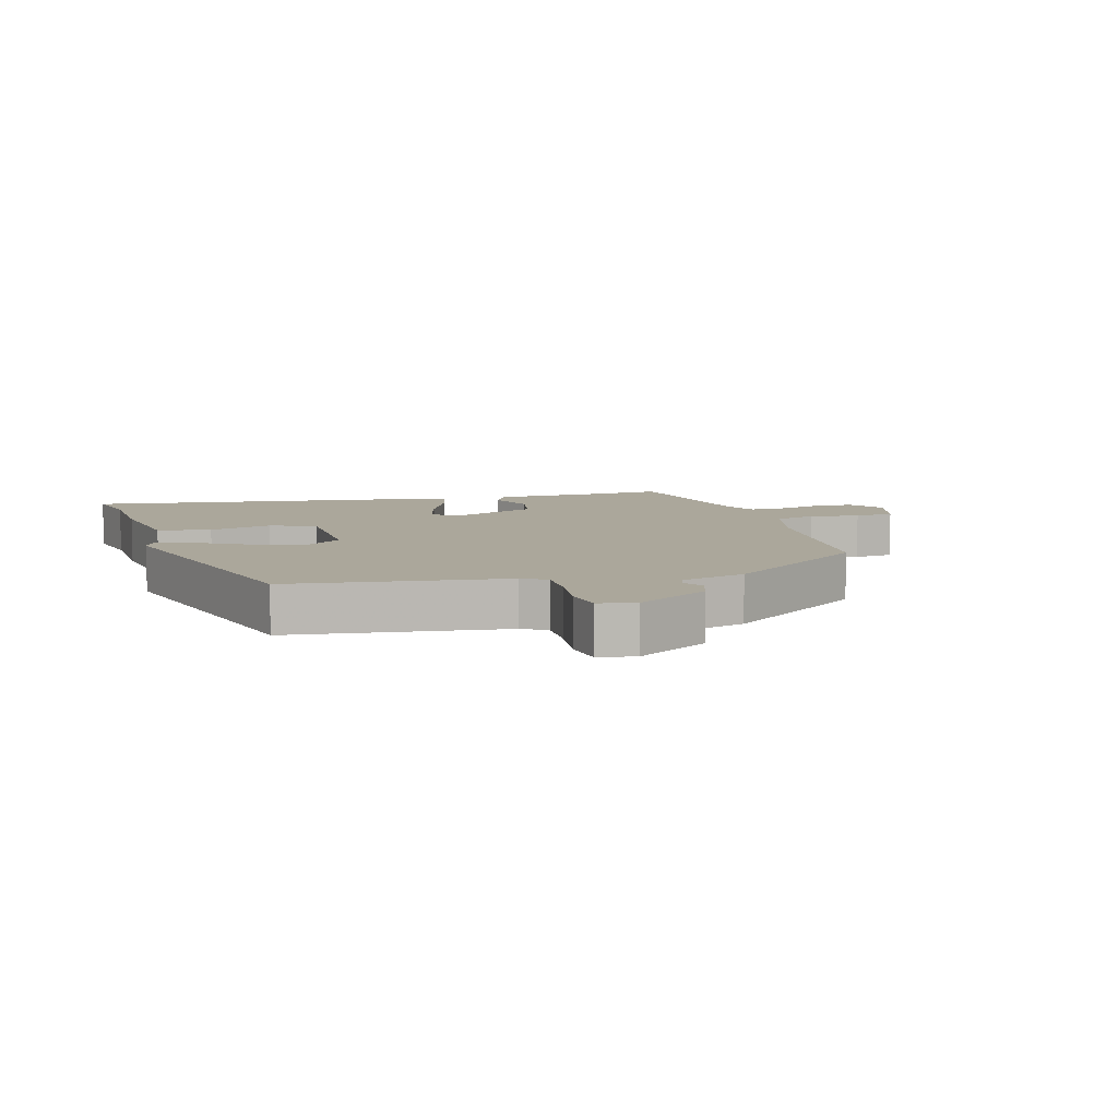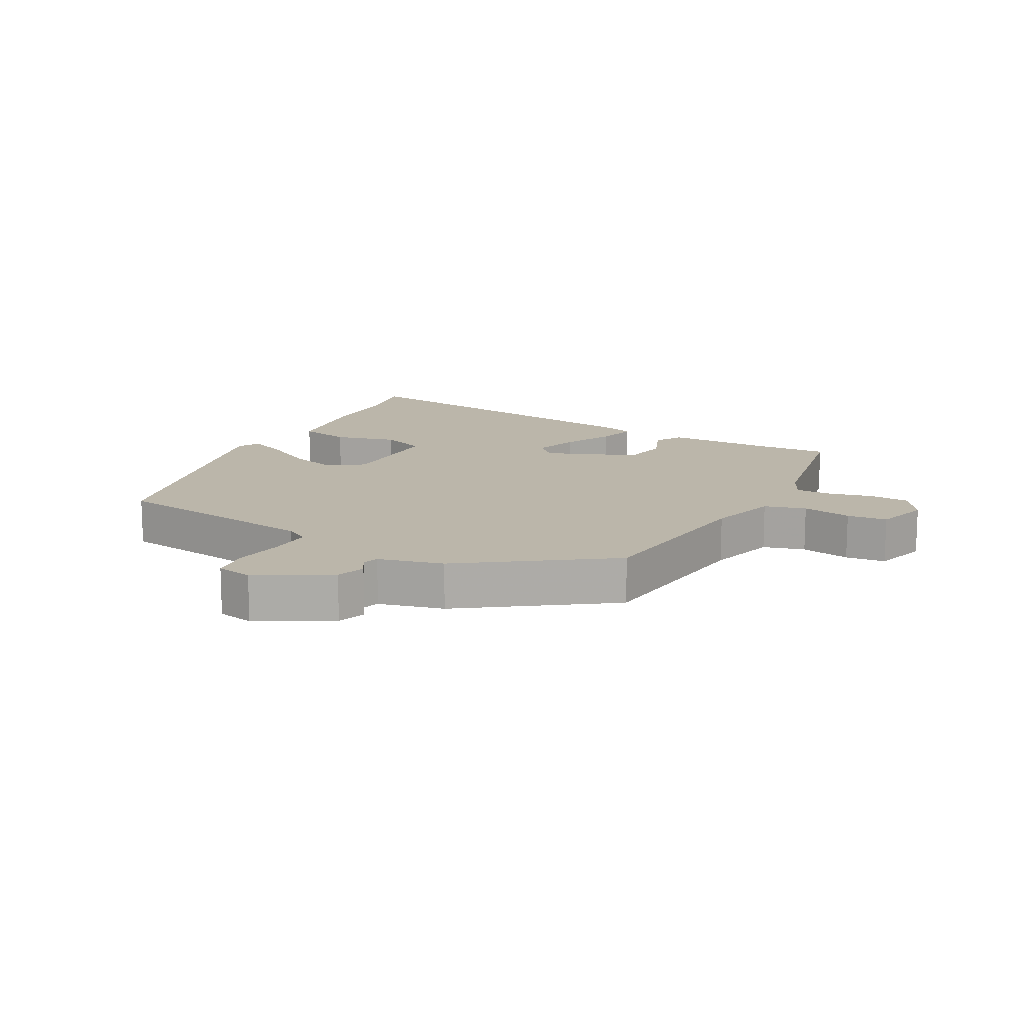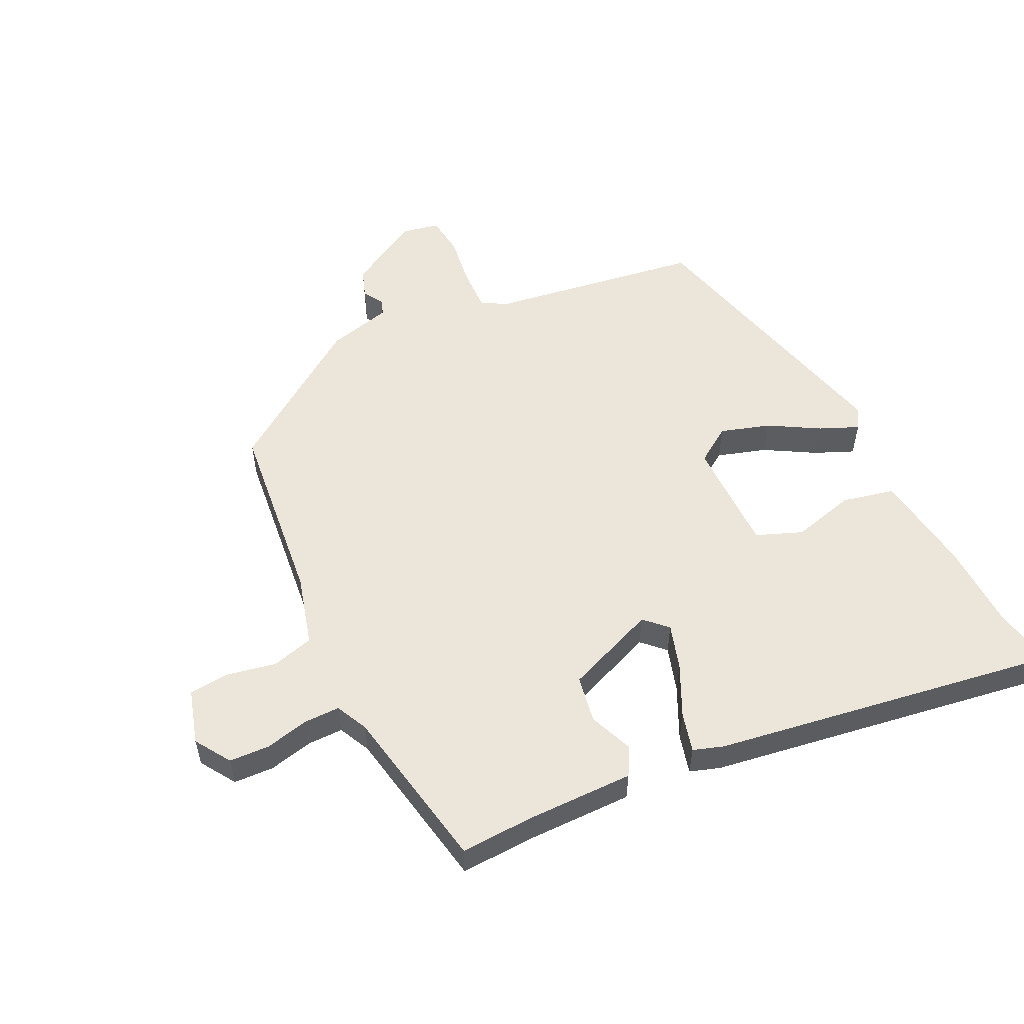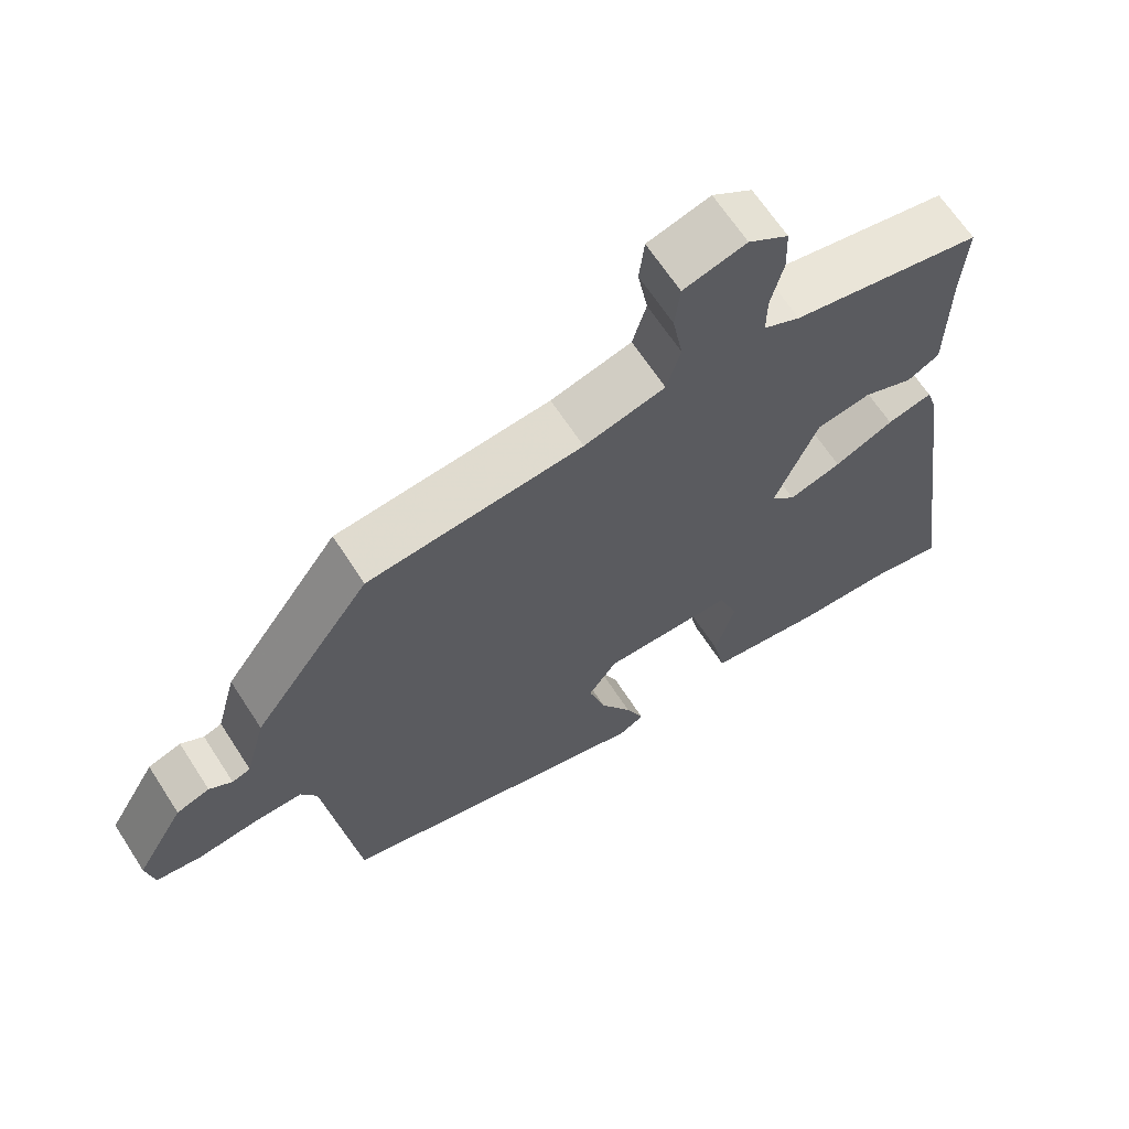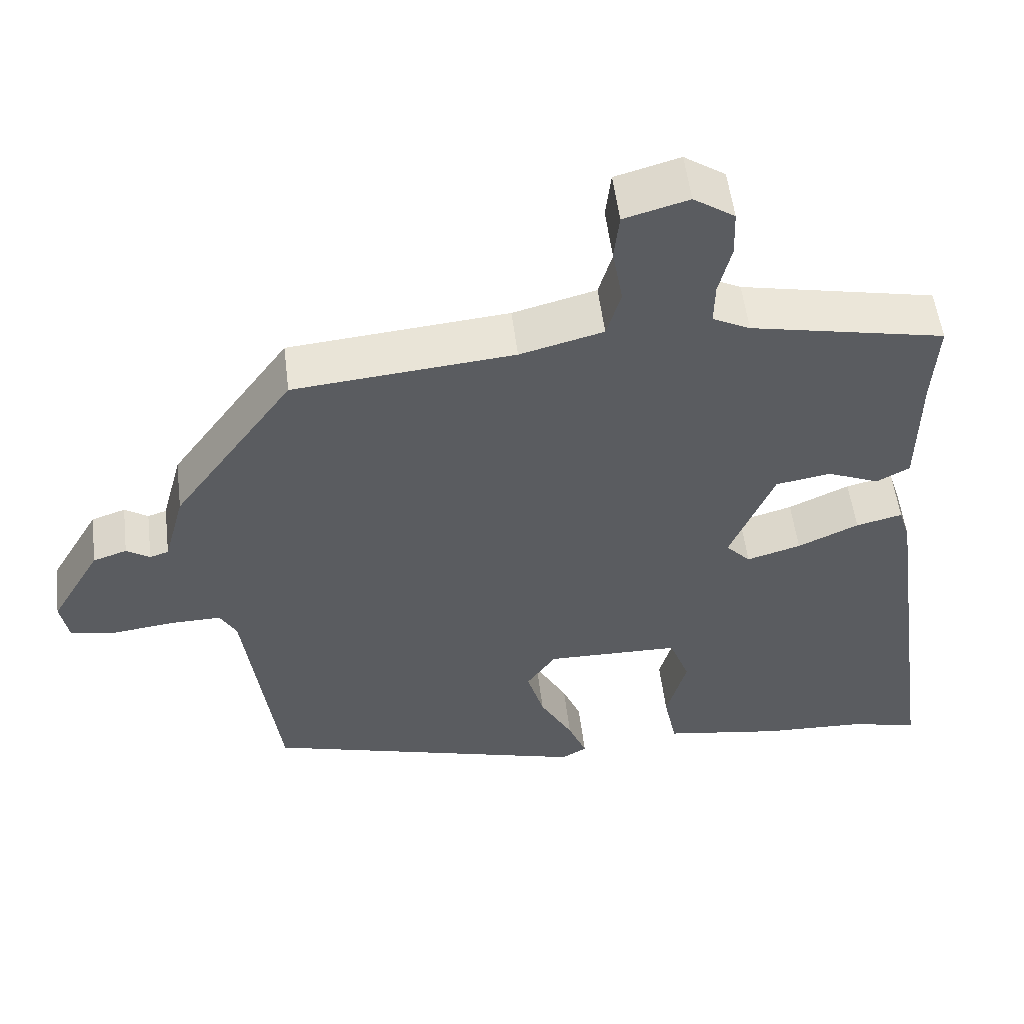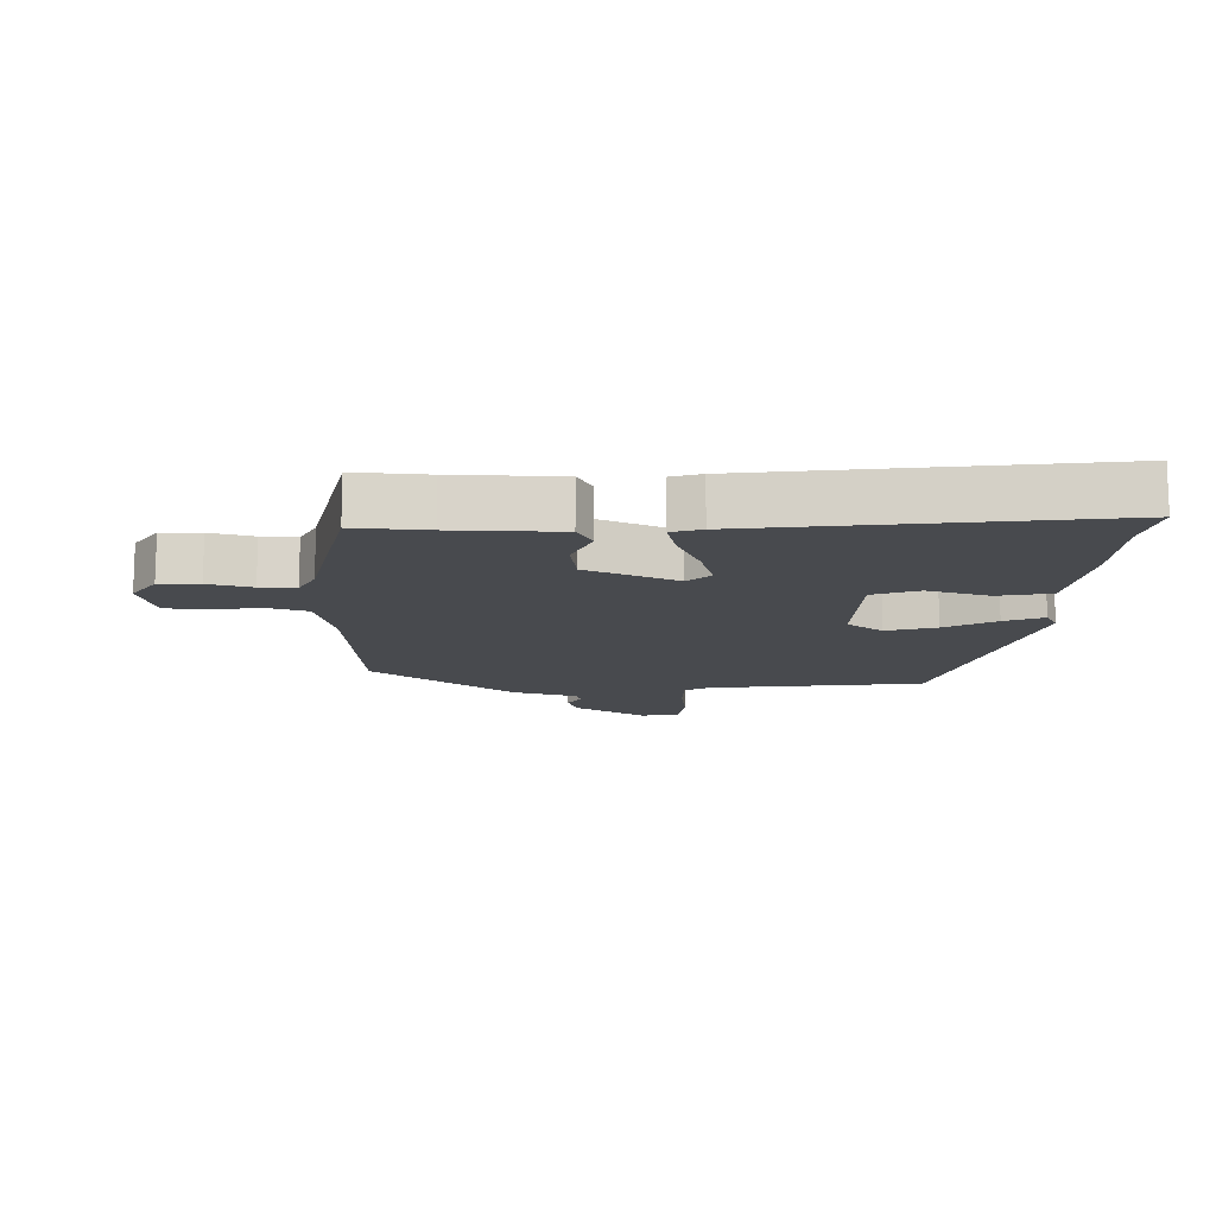
<metadata>
{"format":"obj","ext":"obj","renderer":"f3d","projection":"perspective","resolution":1024,"background":"white","views":[{"elev":8.1,"azim":-106.3,"up":"+Y"},{"elev":13.9,"azim":-60.9,"up":"+Y"},{"elev":54.5,"azim":65.0,"up":"+Y"},{"elev":65.5,"azim":-32.9,"up":"+Z"},{"elev":53.9,"azim":-7.0,"up":"+Z"},{"elev":-13.2,"azim":88.0,"up":"+Y"}]}
</metadata>
<code>
v 0.55 0.07 -0.511
v 0.456 0.07 -0.49
v 0.32 0.07 -0.484
v 0.16 0.07 -0.459
v 0.143 0.07 -0.376
v 0.17 0.07 -0.278
v 0.143 0.07 -0.206
v -0.036 0.07 -0.203
v -0.075 0.07 -0.259
v -0.052 0.07 -0.337
v -0.008 0.07 -0.416
v 0.017 0.07 -0.477
v -0.017 0.07 -0.496
v -0.453 0.07 -0.377
v -0.498 0.07 -0.042
v -0.52 0.07 -0.003
v -0.587 0.07 -0.004
v -0.668 0.07 -0.014
v -0.73 0.07 -0.005
v -0.741 0.07 0.053
v -0.675 0.07 0.166
v -0.63 0.07 0.181
v -0.599 0.07 0.161
v -0.574 0.07 0.169
v -0.547 0.07 0.27
v -0.386 0.07 0.493
v -0.092 0.07 0.52
v 0.019 0.07 0.549
v 0.038 0.07 0.614
v 0.024 0.07 0.692
v 0.031 0.07 0.755
v 0.117 0.07 0.779
v 0.172 0.07 0.742
v 0.174 0.07 0.679
v 0.157 0.07 0.61
v 0.156 0.07 0.554
v 0.206 0.07 0.529
v 0.466 0.07 0.476
v 0.459 0.07 0.361
v 0.457 0.07 0.193
v 0.413 0.07 0.169
v 0.344 0.07 0.198
v 0.27 0.07 0.186
v 0.211 0.07 0.044
v 0.244 0.07 0.009
v 0.316 0.07 0.03
v 0.397 0.07 0.067
v 0.459 0.07 0.082
v 0.474 0.07 0.035
v 0.55 0 -0.511
v 0.456 0 -0.49
v 0.32 0 -0.484
v 0.16 0 -0.459
v 0.143 0 -0.376
v 0.17 0 -0.278
v 0.143 0 -0.206
v -0.036 0 -0.203
v -0.075 0 -0.259
v -0.052 0 -0.337
v -0.008 0 -0.416
v 0.017 0 -0.477
v -0.017 0 -0.496
v -0.453 0 -0.377
v -0.498 0 -0.042
v -0.52 0 -0.003
v -0.587 0 -0.004
v -0.668 0 -0.014
v -0.73 0 -0.005
v -0.741 0 0.053
v -0.675 0 0.166
v -0.63 0 0.181
v -0.599 0 0.161
v -0.574 0 0.169
v -0.547 0 0.27
v -0.386 0 0.493
v -0.092 0 0.52
v 0.019 0 0.549
v 0.038 0 0.614
v 0.024 0 0.692
v 0.031 0 0.755
v 0.117 0 0.779
v 0.172 0 0.742
v 0.174 0 0.679
v 0.157 0 0.61
v 0.156 0 0.554
v 0.206 0 0.529
v 0.466 0 0.476
v 0.459 0 0.361
v 0.457 0 0.193
v 0.413 0 0.169
v 0.344 0 0.198
v 0.27 0 0.186
v 0.211 0 0.044
v 0.244 0 0.009
v 0.316 0 0.03
v 0.397 0 0.067
v 0.459 0 0.082
v 0.474 0 0.035
f 49 1 2
f 48 49 2
f 47 48 2
f 46 47 2
f 2 3 4
f 46 2 4
f 45 46 4
f 44 45 4
f 39 40 41 42
f 39 42 43
f 38 39 43
f 37 38 43
f 36 37 43 44
f 33 34 35
f 32 33 35
f 31 32 35
f 30 31 35
f 29 30 35
f 28 29 35 36
f 27 28 36 44
f 26 27 44
f 25 26 44
f 24 25 44
f 21 22 23
f 20 21 23
f 19 20 23
f 18 19 23
f 17 18 23
f 23 24 44
f 17 23 44
f 16 17 44
f 13 14 15
f 12 13 15
f 11 12 15
f 10 11 15
f 9 10 15 16
f 8 9 16
f 7 8 16 44
f 4 5 6
f 44 4 6
f 6 7 44
f 51 50 98
f 51 98 97
f 51 97 96
f 51 96 95
f 53 52 51
f 53 51 95
f 53 95 94
f 53 94 93
f 91 90 89 88
f 92 91 88
f 92 88 87
f 92 87 86
f 93 92 86 85
f 84 83 82
f 84 82 81
f 84 81 80
f 84 80 79
f 84 79 78
f 85 84 78 77
f 93 85 77 76
f 93 76 75
f 93 75 74
f 93 74 73
f 72 71 70
f 72 70 69
f 72 69 68
f 72 68 67
f 72 67 66
f 93 73 72
f 93 72 66
f 93 66 65
f 64 63 62
f 64 62 61
f 64 61 60
f 64 60 59
f 65 64 59 58
f 65 58 57
f 93 65 57 56
f 55 54 53
f 55 53 93
f 93 56 55
f 1 50 51 2
f 2 51 52 3
f 3 52 53 4
f 4 53 54 5
f 5 54 55 6
f 6 55 56 7
f 7 56 57 8
f 8 57 58 9
f 9 58 59 10
f 10 59 60 11
f 11 60 61 12
f 12 61 62 13
f 13 62 63 14
f 14 63 64 15
f 15 64 65 16
f 16 65 66 17
f 17 66 67 18
f 18 67 68 19
f 19 68 69 20
f 20 69 70 21
f 21 70 71 22
f 22 71 72 23
f 23 72 73 24
f 24 73 74 25
f 25 74 75 26
f 26 75 76 27
f 27 76 77 28
f 28 77 78 29
f 29 78 79 30
f 30 79 80 31
f 31 80 81 32
f 32 81 82 33
f 33 82 83 34
f 34 83 84 35
f 35 84 85 36
f 36 85 86 37
f 37 86 87 38
f 38 87 88 39
f 39 88 89 40
f 40 89 90 41
f 41 90 91 42
f 42 91 92 43
f 43 92 93 44
f 44 93 94 45
f 45 94 95 46
f 46 95 96 47
f 47 96 97 48
f 48 97 98 49
f 49 98 50 1

</code>
